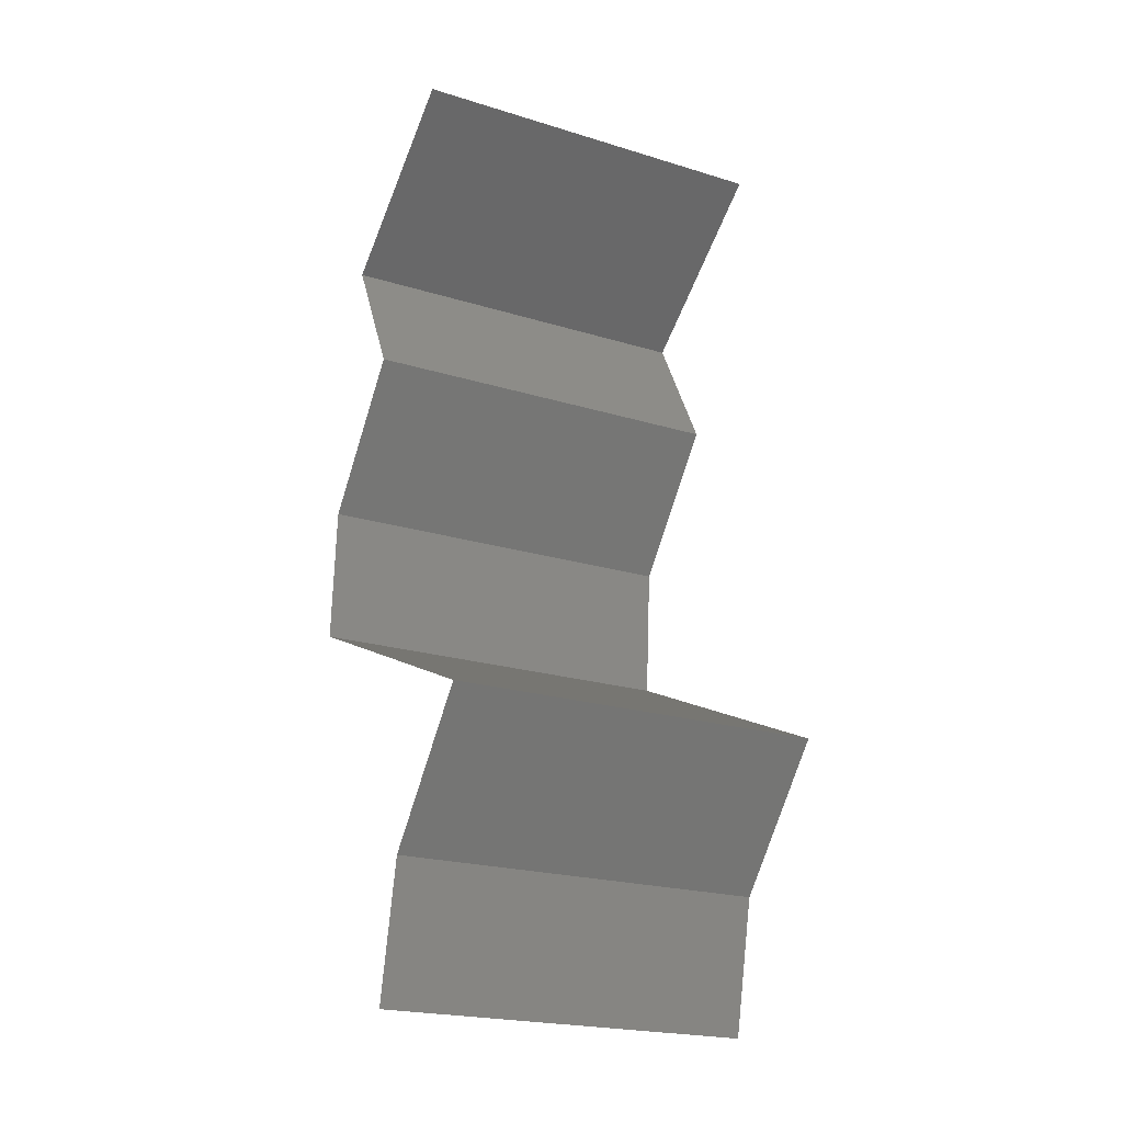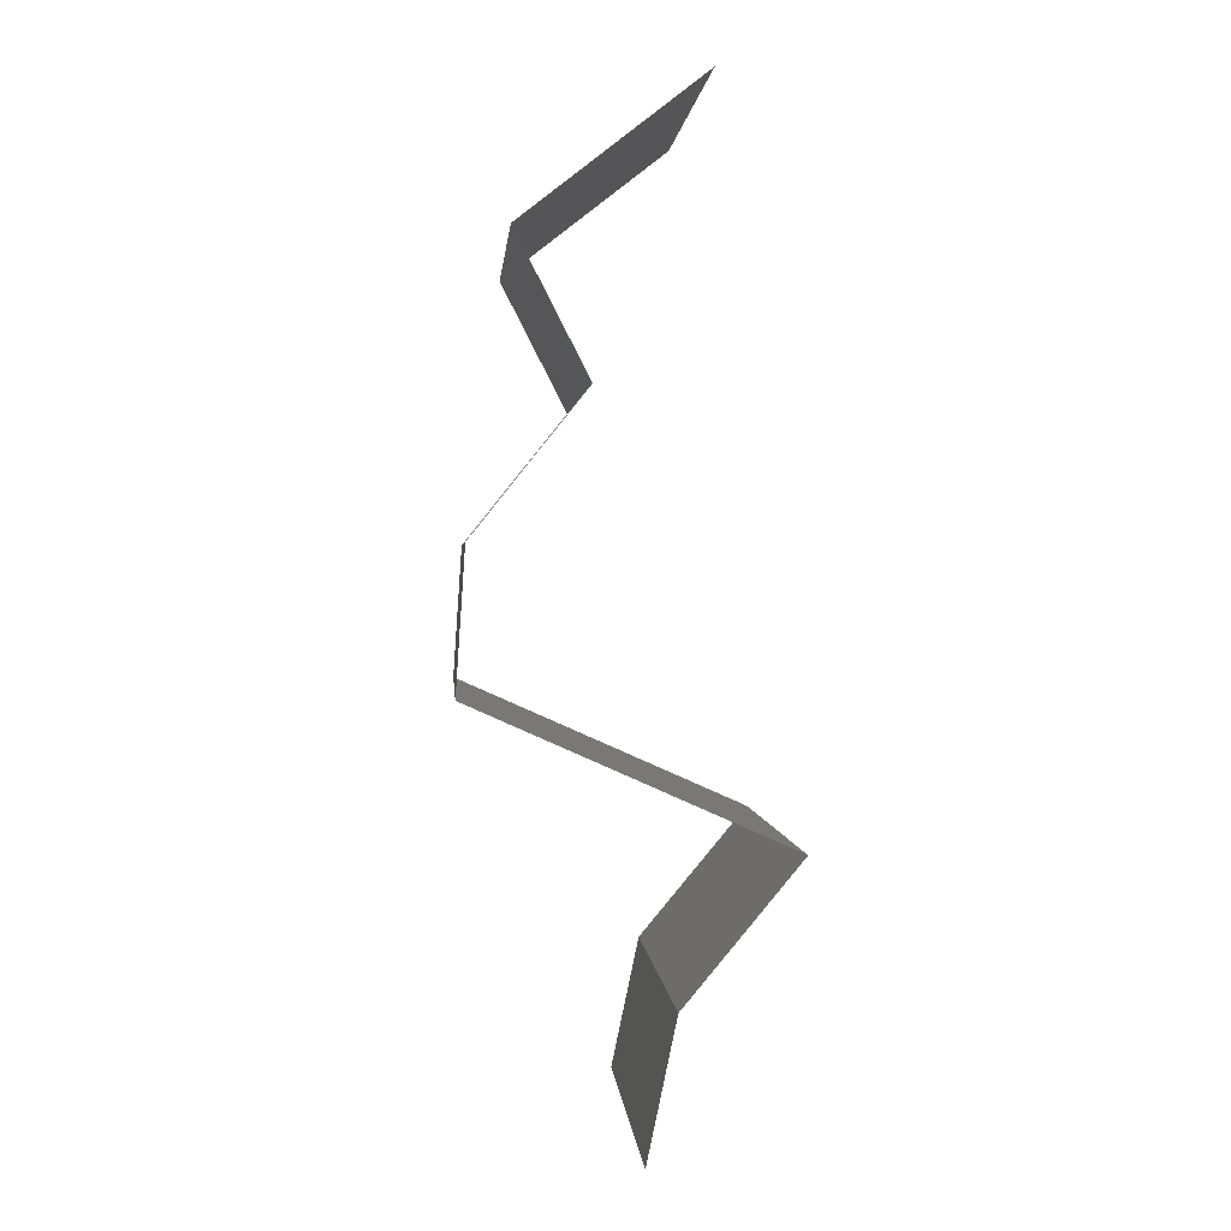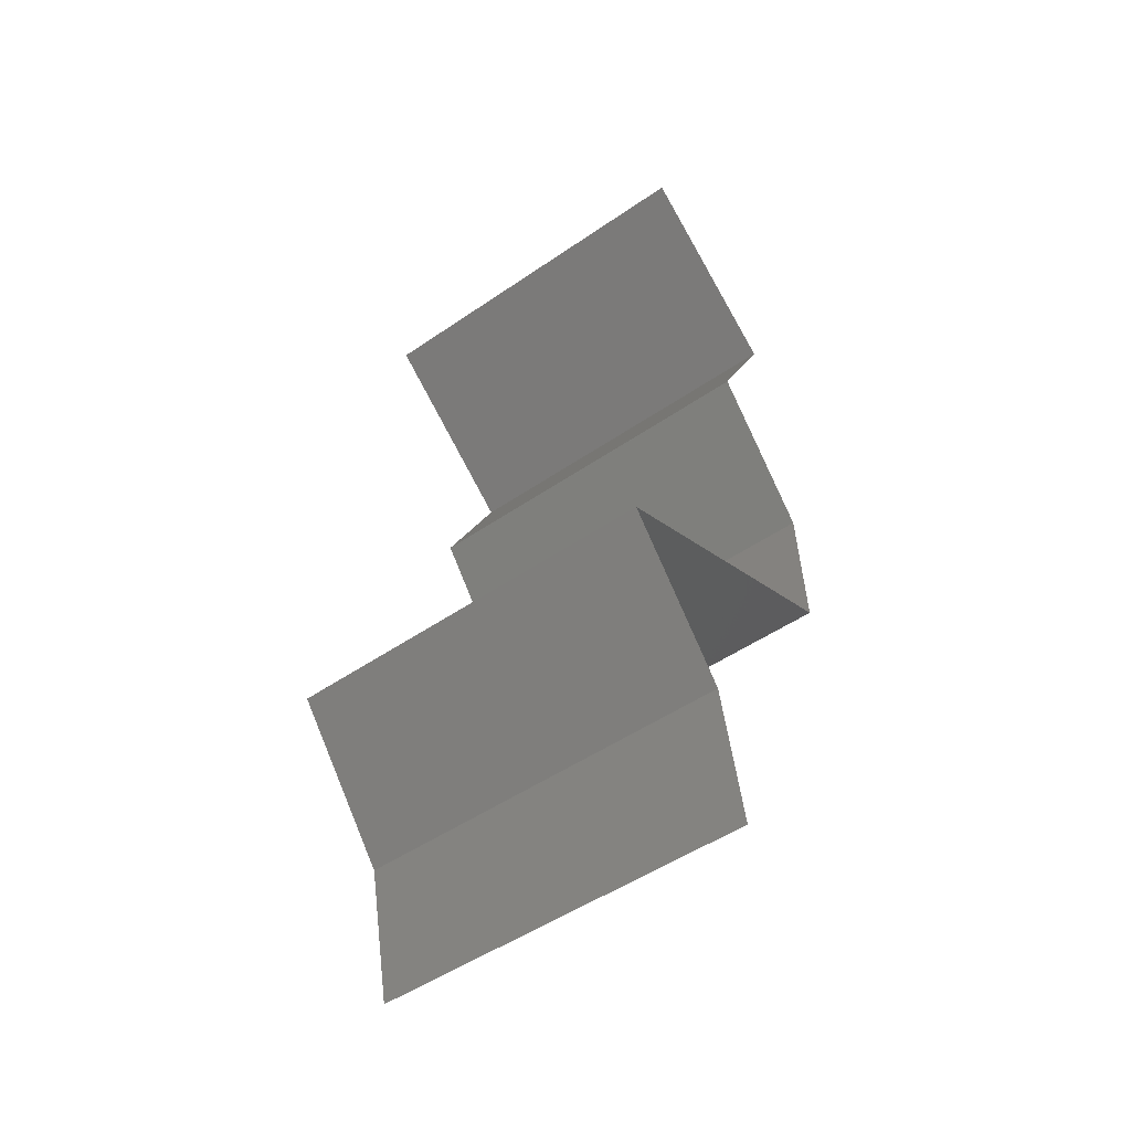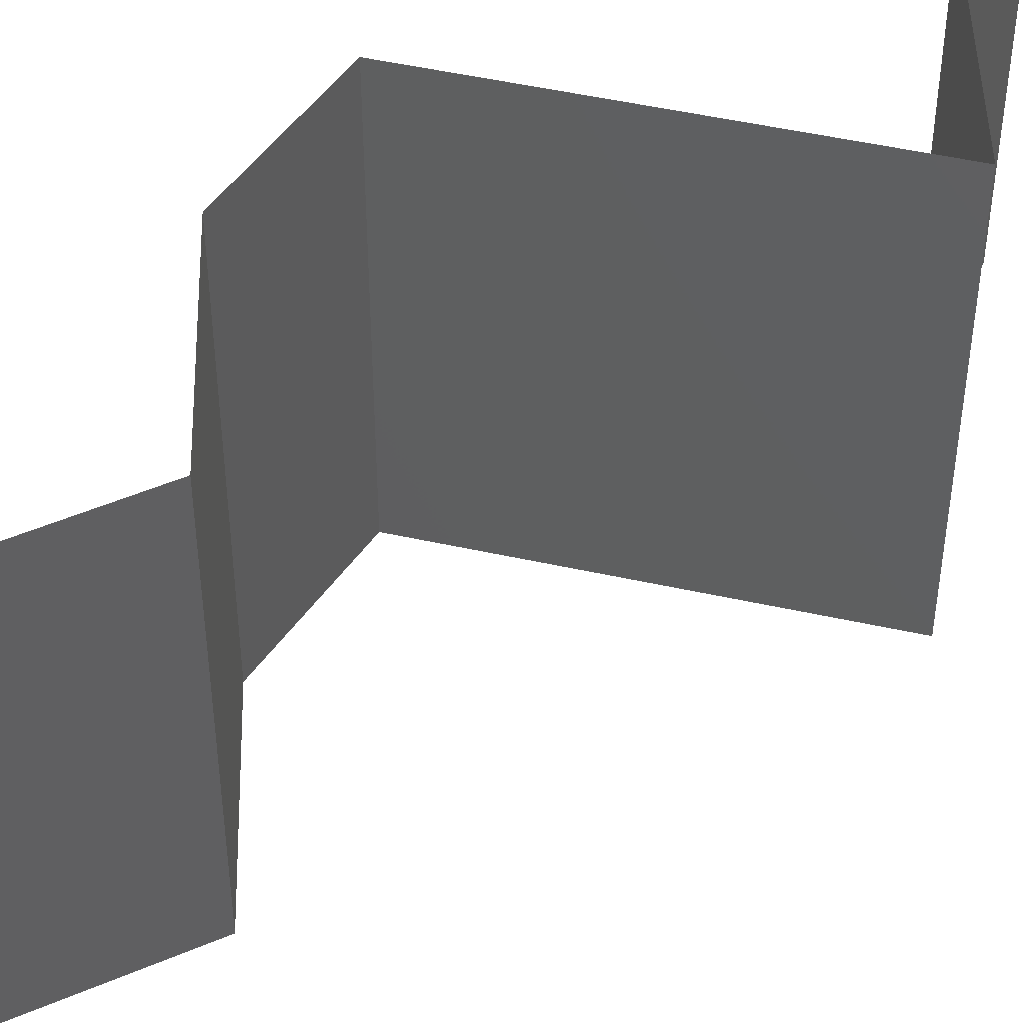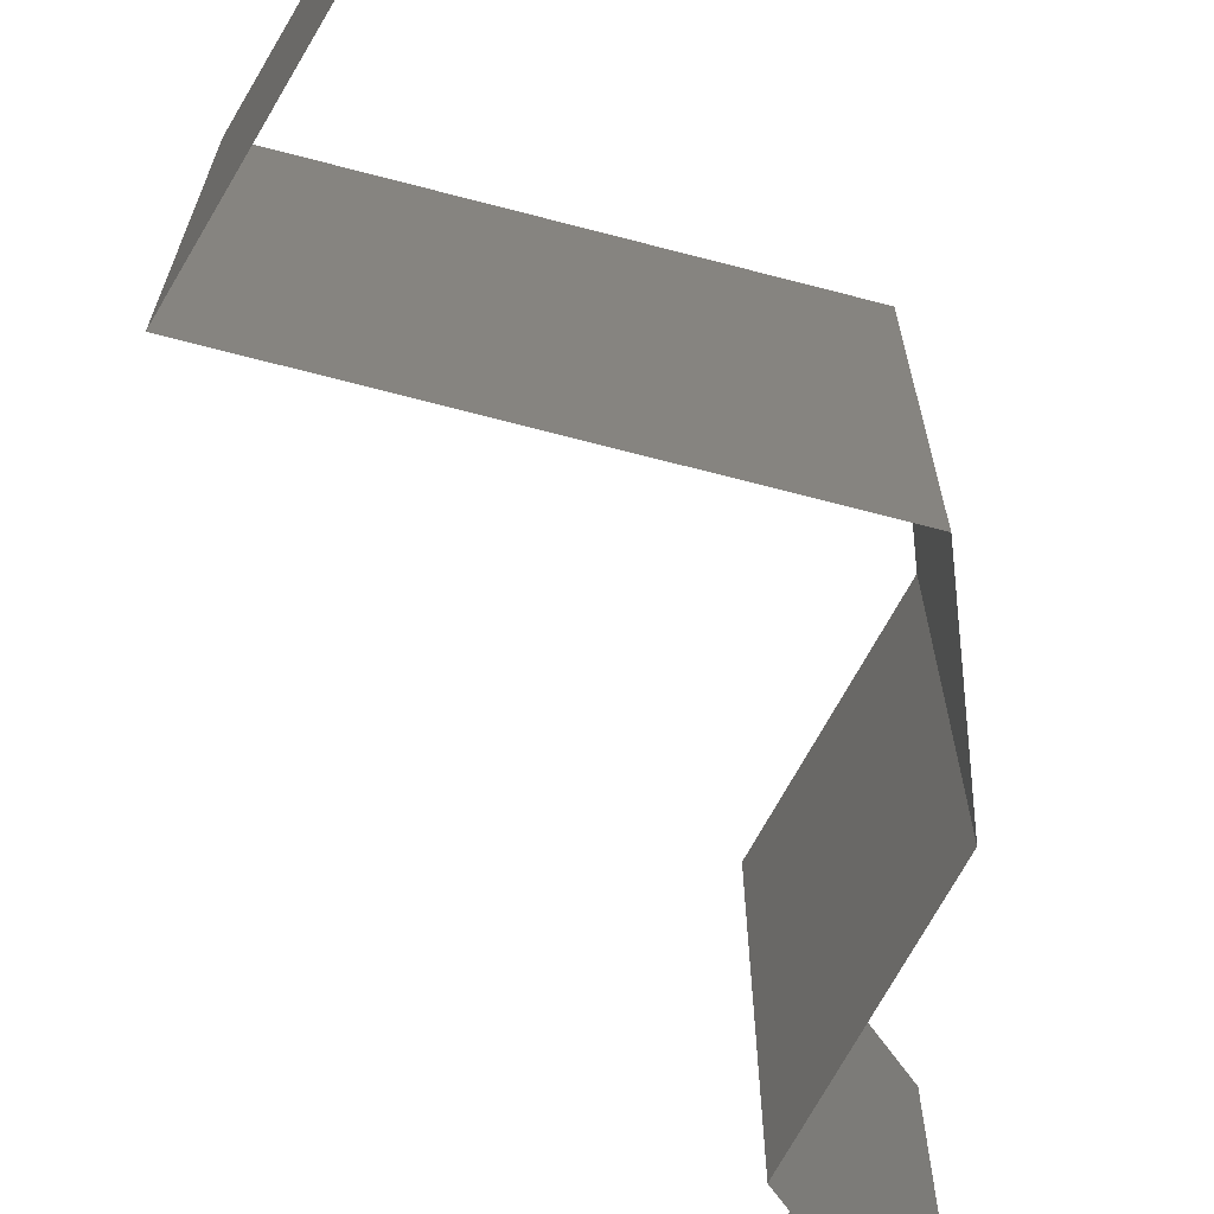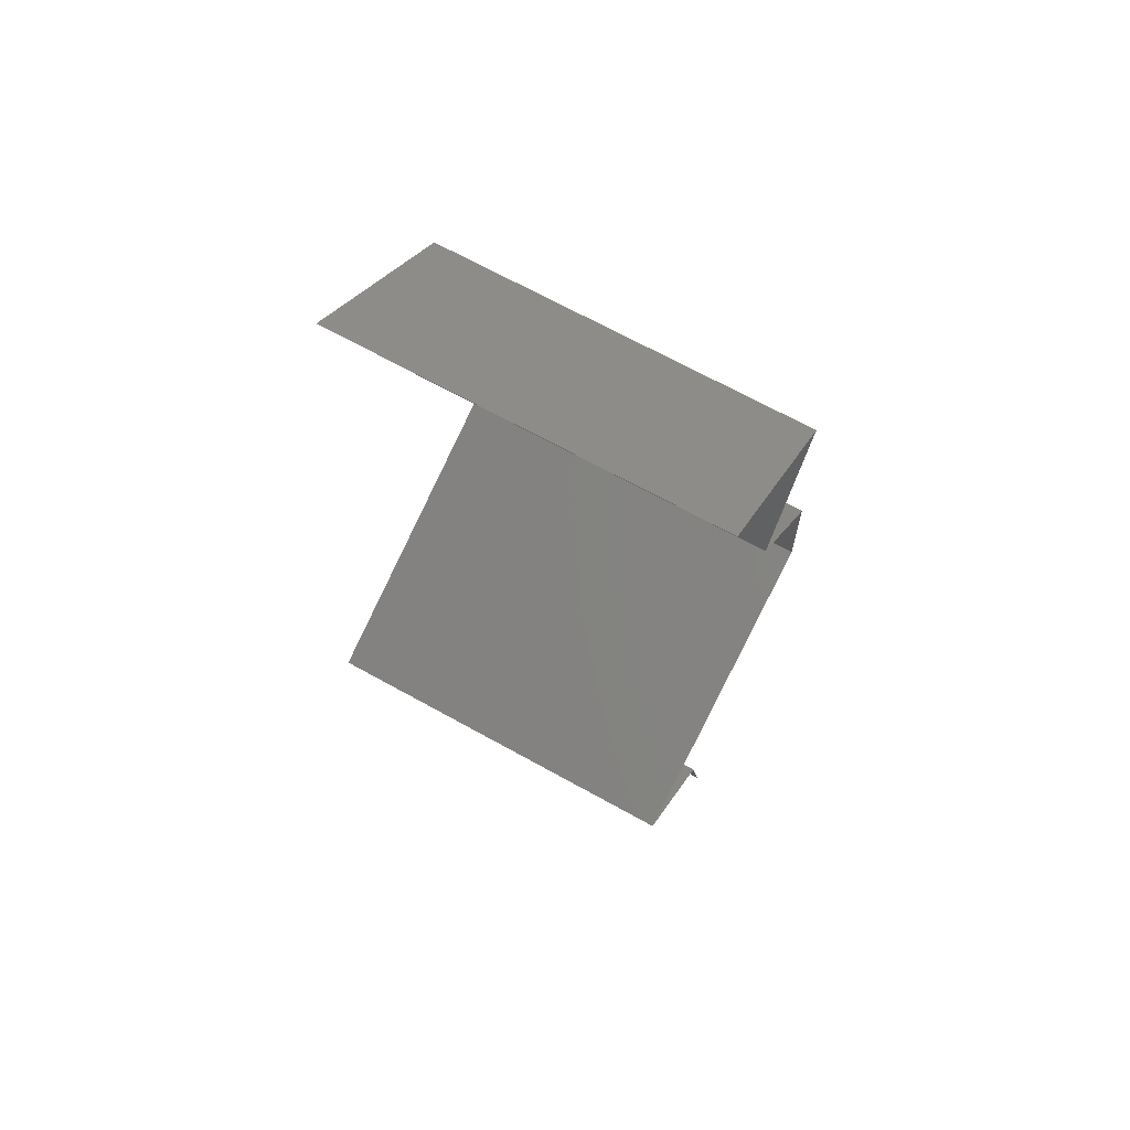
<metadata>
{"format":"stl","ext":"stl","renderer":"f3d","projection":"perspective","resolution":1024,"background":"white","views":[{"elev":-21.6,"azim":-118.5,"up":"+Y"},{"elev":1.4,"azim":175.5,"up":"+Y"},{"elev":-50.0,"azim":-52.9,"up":"+Y"},{"elev":49.9,"azim":-142.3,"up":"+Z"},{"elev":-72.6,"azim":9.5,"up":"+Z"},{"elev":69.4,"azim":-61.1,"up":"+Y"}]}
</metadata>
<code>
# stl→obj: 42 verts, 62 faces
v 0.03965 0.04922 0.02
v 0.0306 0.05625 0.02
v 0.03513 0.05273 0.01432
v 0.0306 0.05625 0
v 0.03965 0.04922 0
v 0.03513 0.05273 0.005729
v 0.0306 0.05625 0.01
v 0.03965 0.04922 0.01
v 0.03605 0.04219 0
v 0.03605 0.04219 0.01
v 0.03785 0.0457 0.005
v 0.03785 0.0457 0.015
v 0.03605 0.04219 0.02
v 0.03887 0.03867 0.015
v 0.04169 0.03516 0
v 0.04169 0.03516 0.01
v 0.03887 0.03867 0.005
v 0.04169 0.03516 0.02
v 0.04214 0.02813 0.01
v 0.04192 0.03164 0.015
v 0.04214 0.02813 0
v 0.04192 0.03164 0.005
v 0.04214 0.02813 0.02
v 0.03424 0.02461 0
v 0.03549 0.02517 0.007624
v 0.02634 0.02109 0.01
v 0.02634 0.02109 0.02
v 0.03175 0.0235 0.01362
v 0.02634 0.02109 0
v 0.03043 0.02291 0.005008
v 0.0371 0.02588 0.01429
v 0.03424 0.02461 0.02
v 0.02927 0.01758 0.015
v 0.0322 0.01406 0
v 0.0322 0.01406 0.01
v 0.02927 0.01758 0.005
v 0.0322 0.01406 0.02
v 0.03369 0.007031 0.01
v 0.03295 0.01055 0.005
v 0.03295 0.01055 0.015
v 0.03369 0.007031 0.02
v 0.03369 0.007031 0
f 1 2 3
f 4 5 6
f 2 7 3
f 5 8 6
f 7 6 3
f 6 8 3
f 7 4 6
f 8 1 3
f 9 10 11
f 1 8 12
f 10 13 12
f 8 5 11
f 8 10 12
f 10 8 11
f 5 9 11
f 13 1 12
f 13 10 14
f 15 16 17
f 10 9 17
f 16 18 14
f 10 16 14
f 16 10 17
f 9 15 17
f 18 13 14
f 16 19 20
f 15 21 22
f 19 16 22
f 23 18 20
f 16 15 22
f 18 16 20
f 21 19 22
f 19 23 20
f 21 24 25
f 19 21 25
f 26 27 28
f 29 26 30
f 23 19 31
f 27 32 28
f 28 25 30
f 24 29 30
f 32 23 31
f 26 28 30
f 31 25 28
f 31 19 25
f 25 24 30
f 32 31 28
f 27 26 33
f 34 35 36
f 26 29 36
f 35 37 33
f 35 26 36
f 26 35 33
f 29 34 36
f 37 27 33
f 38 35 39
f 35 38 40
f 41 37 40
f 34 42 39
f 35 34 39
f 37 35 40
f 42 38 39
f 38 41 40

</code>
